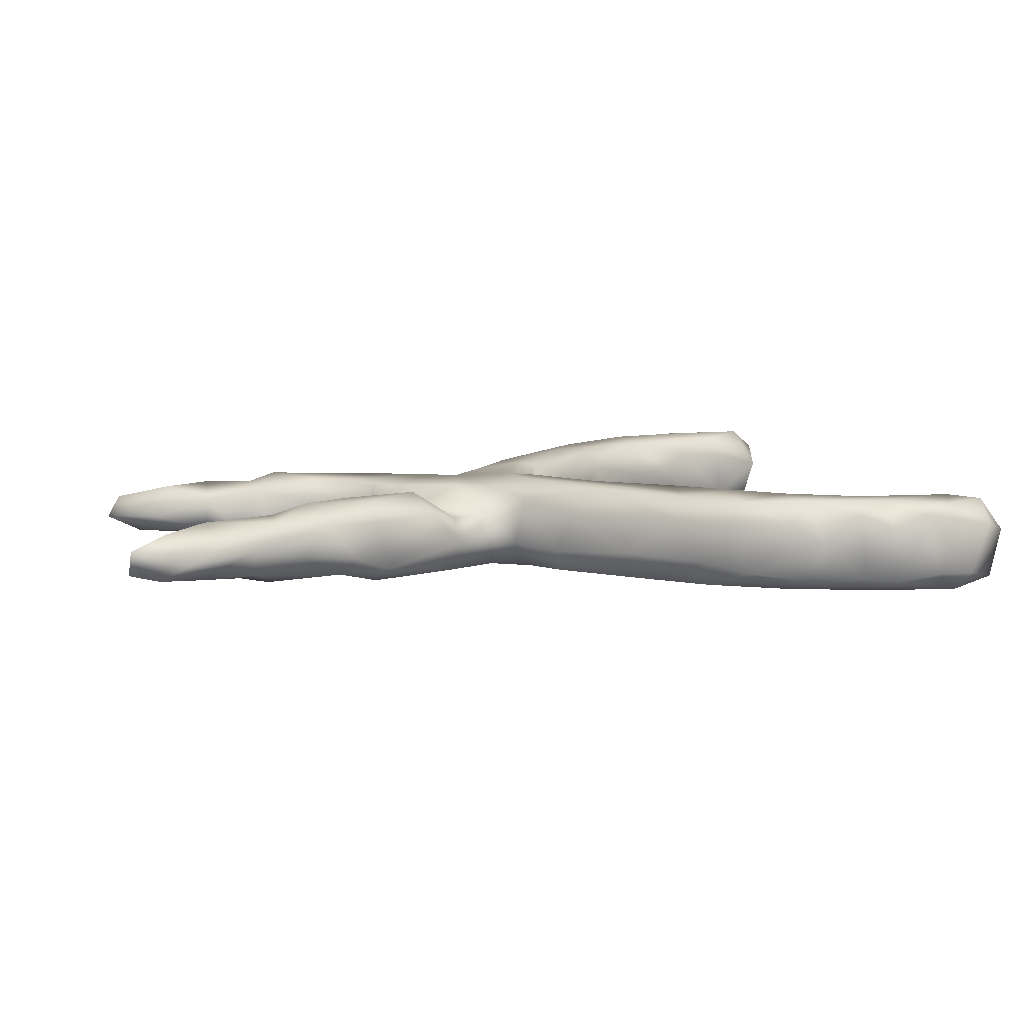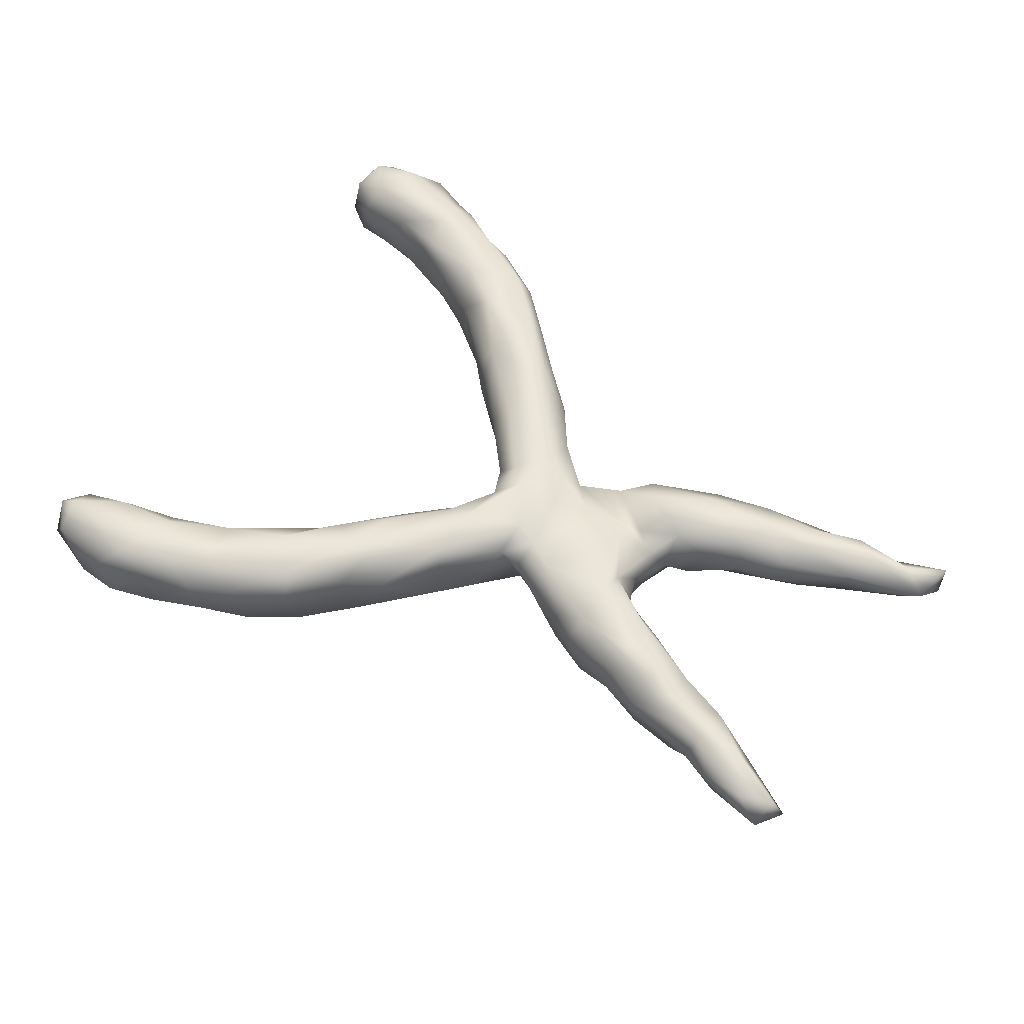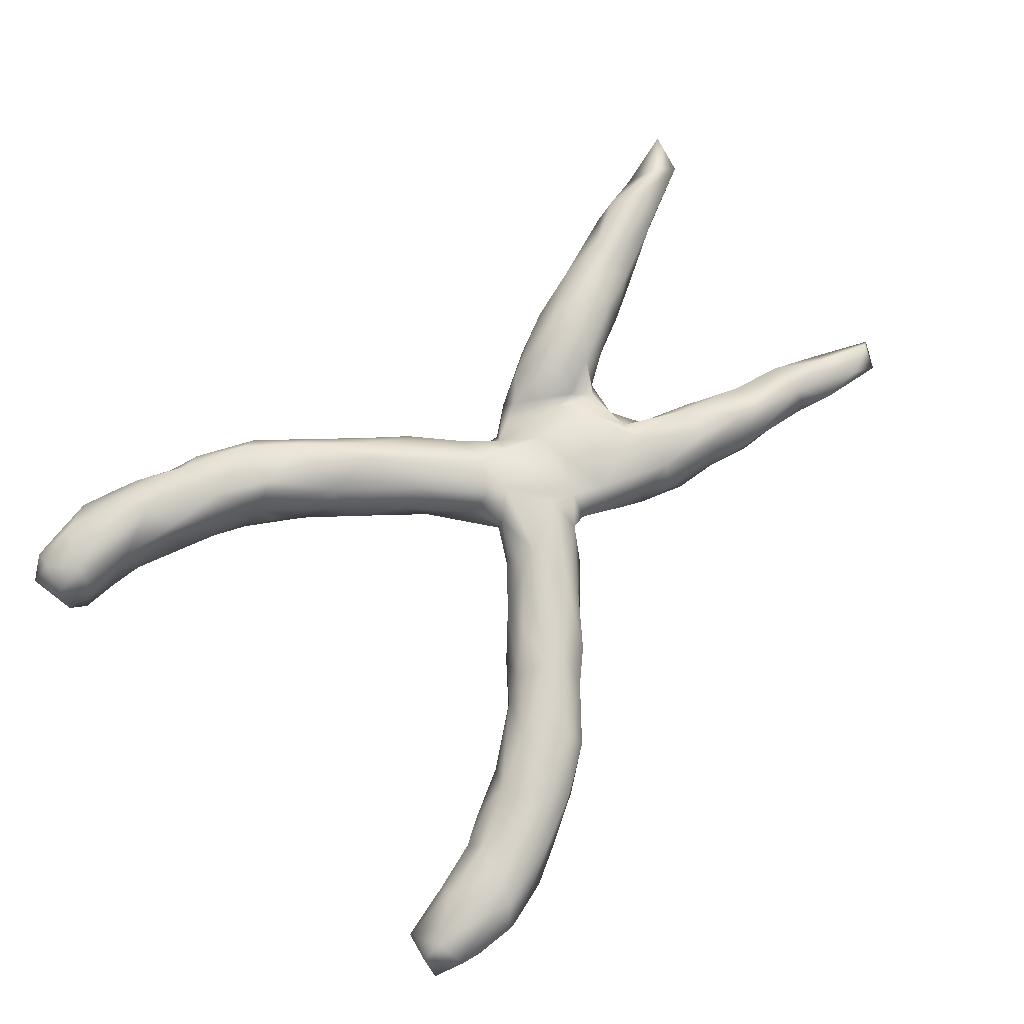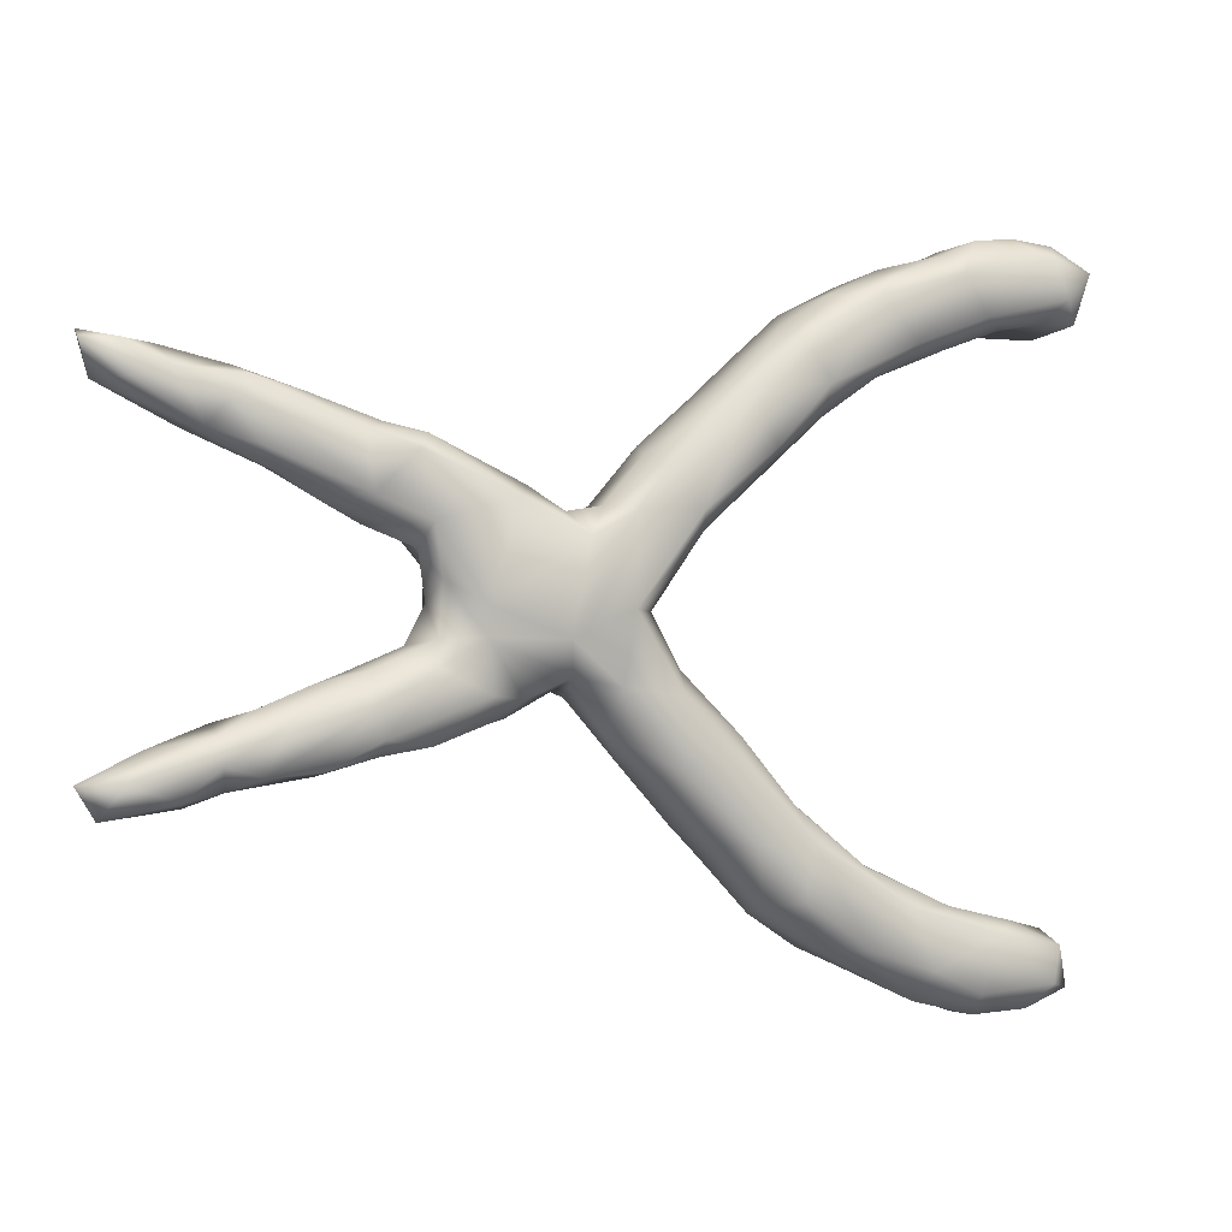
<metadata>
{"format":"obj","ext":"obj","renderer":"f3d","projection":"perspective","resolution":1024,"background":"white","views":[{"elev":9.3,"azim":164.6,"up":"+Z"},{"elev":57.0,"azim":35.5,"up":"+Z"},{"elev":75.4,"azim":-43.8,"up":"+Z"},{"elev":-3.2,"azim":156.8,"up":"+Y"}]}
</metadata>
<code>
v 0.8012 -0.3042 -0.01116
v 0.8317 -0.2559 -0.01086
v 0.8088 -0.2633 0.02737
v 0.768 -0.2559 -0.04214
v 0.8331 0.325 -0.0213
v 0.8147 0.2779 0.005631
v 0.7405 -0.21 -0.007053
v 0.6955 -0.2802 -0.03202
v 0.7166 -0.2295 0.04856
v 0.7808 0.3301 -0.03315
v 0.7541 -0.2897 0.02864
v 0.8298 0.3462 0.02425
v 0.7686 0.2974 0.04203
v 0.7672 0.2788 -0.03881
v 0.6462 -0.1906 -0.03502
v 0.6813 -0.2875 0.01918
v 0.6415 -0.2315 -0.04614
v 0.7296 0.3276 -0.008905
v 0.6277 -0.2663 6.3e-05
v 0.7106 0.2945 -0.041
v 0.6379 -0.2414 0.054
v 0.6854 0.2215 0.03077
v 0.6419 -0.1729 0.02901
v 0.5523 -0.1518 0.04443
v 0.5956 -0.1562 -0.02631
v 0.5858 -0.2471 -0.04752
v 0.6361 0.2572 -0.04835
v 0.6982 0.2738 0.05646
v 0.6655 0.2179 -0.02735
v 0.5635 0.1632 -0.02073
v 0.5714 0.1754 0.02967
v 0.5529 -0.2063 0.05692
v 0.6618 0.3109 0.02394
v 0.584 0.2381 -0.06191
v 0.4955 -0.245 0.02807
v 0.6209 0.3073 0.004327
v 0.5722 0.2162 0.05541
v 0.5954 0.1954 -0.05094
v 0.518 -0.1226 -0.02603
v 0.5074 -0.1978 0.0735
v 0.5569 -0.1751 -0.06136
v 0.6056 0.2905 -0.03834
v 0.573 0.2621 0.04873
v 0.5013 -0.2383 -0.0454
v 0.5086 0.2049 0.07168
v 0.4226 -0.2184 -0.02979
v 0.4244 -0.1957 -0.06546
v 0.4592 -0.104 0.02982
v 0.4262 -0.1784 0.07088
v 0.4386 -0.1164 0.06777
v 0.5223 0.2745 -0.01388
v 0.448 -0.1628 -0.0646
v 0.4403 0.1356 -0.05773
v 0.4846 0.1439 0.05993
v 0.4827 0.2595 0.04045
v 0.4976 0.1286 0.002988
v 0.3339 -0.1707 0.06879
v 0.3719 -0.06533 0.02036
v 0.375 0.09428 0.05713
v 0.3536 -0.2044 -0.0529
v 0.4323 0.1014 0.02889
v 0.3813 0.2339 0.03457
v 0.4358 -0.09932 -0.04225
v 0.3614 0.0998 -0.0775
v 0.4274 0.1586 0.07169
v 0.404 0.09456 -0.04728
v 0.3674 0.06651 -0.02336
v 0.4512 0.2242 -0.05779
v 0.4312 -0.2168 0.04582
v 0.3906 0.1978 0.06987
v 0.3806 0.1988 -0.07701
v 0.4208 0.2381 -0.02961
v 0.3547 -0.0983 -0.07782
v 0.3426 -0.05882 -0.04193
v 0.3423 0.04079 0.02426
v 0.3437 0.02327 -0.06023
v 0.3467 -0.00625 0.004729
v 0.2956 0.1316 0.0737
v 0.3334 -0.0536 0.06025
v 0.3215 -0.2009 0.01696
v 0.3312 -0.08703 0.07065
v 0.3084 0.2098 -0.006273
v 0.2908 0.02242 0.06987
v 0.275 -0.1355 -0.07852
v 0.2826 -0.1764 0.04621
v 0.3061 0.06854 0.04611
v 0.3624 0.2223 -0.05306
v 0.2345 0.1382 -0.07768
v 0.2759 -0.1744 -0.04787
v 0.2833 -0.01168 -0.07786
v 0.2282 -0.1652 0.01179
v 0.2634 0.1783 0.03794
v 0.273 0.06903 0.03568
v 0.1514 -0.1261 0.02824
v 0.1929 0.04077 0.0692
v 0.2119 -0.139 -0.02668
v 0.2787 -0.05581 -0.06145
v 0.2163 0.1374 0.02206
v 0.1452 -0.1075 -0.04069
v 0.1562 0.1241 -0.03985
v 0.2092 0.1606 -0.02426
v 0.161 -0.056 -0.07863
v 0.1201 -0.07586 0.08194
v 0.1195 -0.1339 0.05795
v 0.1613 -0.08757 0.06921
v 0.09038 -0.1841 -0.02407
v 0.1427 0.1018 0.01925
v 0.08481 -0.1219 -0.07924
v 0.1258 0.07114 0.06943
v 0.09653 0.1349 -0.03213
v 0.1316 0.08768 -0.07826
v 0.02796 -0.2055 0.08042
v 0.07617 0.07927 0.0866
v 0.0701 0.005927 0.08331
v -0.008065 -0.2386 -0.07945
v 0.03787 -0.2275 0.05341
v 0.08214 0.1436 0.0543
v 0.02636 -0.02709 0.05158
v 0.02109 -0.2531 -0.03418
v 0.03665 0.02525 0.08222
v 0.02911 -0.0141 -0.04637
v -0.01269 -0.1271 0.07909
v -0.07628 -0.3083 0.08111
v -0.009683 -0.1319 -0.0792
v 0.06321 0.1255 -0.079
v 0.02087 0.1843 -0.07896
v 0.06388 -0.01255 -0.07842
v -0.03236 -0.3143 0.03246
v 0.0263 -0.117 0.08633
v -0.01672 -0.08614 0.03525
v -0.1074 -0.29 0.0855
v 0.03612 0.2091 -0.03802
v -0.07195 -0.3472 -0.04532
v -0.088 -0.362 0.05143
v -0.04536 0.2514 0.0781
v 0.01583 0.23 0.03354
v -0.09573 -0.2099 0.07952
v -0.02044 -0.09487 -0.03721
v -0.1211 -0.3425 -0.08079
v -0.05871 0.1384 0.08129
v 0.000403 0.02771 0.03744
v -0.08935 -0.1643 0.04299
v -0.04101 0.1302 -0.07965
v -0.07121 0.3077 -0.02983
v -0.1486 -0.4327 -0.041
v -0.05564 0.105 -0.04382
v -0.1041 -0.2301 -0.08023
v -0.08753 0.1241 0.03337
v -0.1656 -0.2741 0.07421
v -0.108 -0.1861 -0.0502
v -0.1634 -0.4451 0.04288
v -0.05705 0.2925 0.03766
v -0.2457 -0.4961 0.05177
v -0.1528 -0.2262 0.01405
v -0.1771 -0.4151 0.07987
v -0.07329 0.2372 0.08565
v -0.1962 -0.4246 -0.08088
v -0.2072 -0.2924 0.0458
v -0.1927 -0.2883 -0.05732
v -0.2356 -0.493 -0.04086
v -0.17 0.1978 -0.01158
v -0.2113 -0.3414 -0.0809
v -0.1567 0.2246 -0.07969
v -0.2326 -0.3601 0.08281
v -0.1127 0.3086 -0.07987
v -0.2068 -0.2883 -0.03023
v -0.1609 0.3576 0.07832
v -0.1366 0.3662 0.03753
v -0.2427 0.3213 -0.08069
v -0.3128 -0.3643 0.01297
v -0.198 0.3868 -0.07994
v -0.321 -0.537 -0.02515
v -0.3356 -0.5343 0.0566
v -0.169 0.237 0.08336
v -0.1793 0.4051 -0.03421
v -0.252 0.3366 0.08624
v -0.3175 -0.4811 0.08456
v -0.1952 0.225 0.03269
v -0.3035 -0.3776 -0.06482
v -0.2396 0.2753 -0.05461
v -0.2126 0.4349 0.0379
v -0.3954 -0.4024 0.01727
v -0.3017 -0.496 -0.08099
v -0.4 -0.5748 -0.02375
v -0.2525 0.4543 -0.04988
v -0.4139 -0.5713 0.04349
v -0.3331 -0.4045 0.0764
v -0.2823 0.3043 -0.03716
v -0.4046 -0.528 -0.08227
v -0.4345 -0.4588 0.0787
v -0.482 -0.5635 -0.08223
v -0.4673 -0.5653 0.07707
v -0.2414 0.4274 0.07696
v -0.4902 -0.5963 -0.04066
v -0.4448 -0.4354 -0.05392
v -0.3704 -0.436 -0.08185
v -0.3353 0.3424 -0.05532
v -0.5017 -0.5983 0.04135
v -0.5178 -0.4759 -0.08176
v -0.3003 0.32 0.04233
v -0.3152 0.4871 0.04044
v -0.3681 0.5106 0.0102
v -0.4523 -0.434 0.0427
v -0.3574 0.4922 -0.0644
v -0.5412 -0.4564 0.04005
v -0.6055 -0.5838 0.05326
v -0.3474 0.4724 0.08148
v -0.5392 -0.4766 0.07441
v -0.3934 0.3624 -0.02662
v -0.3249 0.4542 -0.08108
v -0.4641 0.4988 -0.08192
v -0.4442 -0.5154 0.08281
v -0.3863 0.3875 -0.08118
v -0.459 0.4596 0.08334
v -0.5719 -0.5886 -0.05683
v -0.3946 0.3691 0.0615
v -0.4782 0.5055 0.08231
v -0.3381 0.3888 0.0829
v -0.6134 -0.5312 0.08146
v -0.4414 0.4025 0.07325
v -0.6058 -0.5515 -0.08325
v -0.4417 0.5268 -0.05853
v -0.4316 0.5238 0.05907
v -0.4511 0.3871 -0.03794
v -0.5522 -0.459 -0.04802
v -0.6222 -0.4958 -0.07336
v -0.6595 -0.5621 -0.02905
v -0.6406 -0.476 0.01318
v -0.653 -0.5316 0.04666
v -0.4834 0.5497 0.03629
v -0.4649 0.3938 0.04805
v -0.5048 0.4339 -0.08161
v -0.5457 0.4228 -0.04304
v -0.4943 0.5514 -0.05966
v -0.5672 0.562 -0.04637
v -0.5437 0.4263 0.05639
v -0.6436 0.4693 -0.08272
v -0.6096 0.4337 -0.05433
v -0.5981 0.5357 0.07699
v -0.5421 0.5592 0.05924
v -0.646 0.4237 0.02962
v -0.6279 0.4634 0.08079
v -0.6683 0.5503 0.04023
v -0.6897 0.4596 0.05414
v -0.6713 0.5092 0.07881
v -0.6152 0.5288 -0.08233
v -0.6696 0.437 -0.05448
v -0.6345 0.5549 -0.04829
v -0.6961 0.4441 -0.01247
v -0.709 0.5213 0.02266
v -0.6928 0.5156 -0.06395
v 0.2126 -0.1151 0.07006
f 22 28 37
f 43 55 45
f 43 28 33
f 167 135 168
f 37 28 43
f 37 43 45
f 135 152 168
f 167 193 176
f 216 218 220
f 216 220 231
f 220 236 231
f 236 242 241
f 241 242 244
f 167 168 181
f 167 181 193
f 176 193 218
f 218 193 207
f 218 207 214
f 218 214 220
f 220 214 236
f 236 214 242
f 214 217 242
f 244 242 245
f 244 245 250
f 193 181 201
f 193 201 207
f 214 207 217
f 217 207 223
f 242 217 239
f 245 242 239
f 239 243 245
f 245 243 250
f 207 201 202
f 207 202 223
f 217 223 230
f 217 230 240
f 217 240 239
f 239 240 243
f 84 89 96
f 84 73 47
f 52 47 73
f 25 15 41
f 15 17 41
f 15 4 17
f 138 124 150
f 108 115 124
f 108 99 106
f 60 89 84
f 47 60 84
f 47 46 60
f 44 46 47
f 47 52 44
f 52 26 44
f 41 26 52
f 17 26 41
f 4 8 17
f 124 147 150
f 124 115 147
f 106 119 115
f 108 106 115
f 150 147 159
f 147 115 139
f 159 147 162
f 147 139 162
f 115 119 133
f 166 159 179
f 159 162 179
f 211 232 246
f 222 210 211
f 185 210 204
f 10 14 20
f 247 249 251
f 251 237 247
f 232 237 246
f 211 213 232
f 211 210 213
f 210 169 213
f 185 171 210
f 175 171 185
f 42 27 34
f 20 29 27
f 20 14 29
f 238 247 237
f 232 238 237
f 232 233 238
f 232 224 233
f 213 224 232
f 213 209 224
f 169 197 213
f 171 169 210
f 165 169 171
f 171 175 165
f 144 165 175
f 34 68 42
f 27 38 34
f 213 197 209
f 169 180 197
f 180 188 197
f 115 133 139
f 4 1 8
f 26 35 44
f 25 41 39
f 97 96 99
f 97 99 102
f 53 56 66
f 2 1 4
f 17 8 19
f 17 19 26
f 46 69 60
f 60 69 80
f 60 80 89
f 89 85 91
f 89 91 96
f 2 4 7
f 7 4 15
f 23 7 15
f 96 91 94
f 96 94 99
f 23 15 25
f 63 39 41
f 118 121 138
f 39 63 48
f 58 63 74
f 77 74 76
f 146 121 141
f 67 75 77
f 67 77 76
f 56 61 66
f 107 101 100
f 107 100 110
f 100 111 110
f 132 117 110
f 146 148 161
f 139 157 162
f 139 145 157
f 133 145 139
f 179 162 196
f 162 157 183
f 179 196 195
f 183 196 162
f 157 160 183
f 145 160 157
f 195 196 199
f 196 183 189
f 199 226 225
f 196 189 199
f 226 221 227
f 226 199 221
f 191 221 199
f 199 189 191
f 184 194 191
f 189 184 191
f 183 184 189
f 183 172 184
f 221 215 227
f 191 215 221
f 191 194 215
f 142 138 150
f 44 35 46
f 26 19 35
f 8 16 19
f 1 16 8
f 150 159 154
f 159 166 154
f 119 128 133
f 166 179 170
f 133 134 145
f 182 170 195
f 203 182 195
f 160 145 151
f 195 225 203
f 151 153 160
f 225 226 228
f 205 225 228
f 160 153 172
f 228 226 227
f 227 215 206
f 194 198 215
f 235 246 248
f 235 234 246
f 211 246 234
f 222 211 234
f 248 246 251
f 246 237 251
f 204 210 222
f 170 179 195
f 195 199 225
f 183 160 172
f 132 165 144
f 154 158 149
f 35 21 32
f 35 32 40
f 32 23 24
f 151 134 155
f 131 164 155
f 164 158 187
f 158 170 187
f 134 123 155
f 155 123 131
f 131 149 164
f 149 158 164
f 134 128 123
f 131 137 149
f 116 112 128
f 128 112 123
f 123 112 131
f 112 129 131
f 131 129 122
f 131 122 137
f 137 142 149
f 149 142 154
f 116 104 112
f 137 122 142
f 35 40 69
f 40 49 69
f 49 57 69
f 142 122 130
f 21 23 32
f 32 24 40
f 252 57 81
f 38 53 34
f 165 163 169
f 132 126 165
f 82 87 101
f 87 68 71
f 68 53 71
f 34 53 68
f 38 30 53
f 163 161 180
f 169 163 180
f 126 143 165
f 87 88 101
f 87 71 88
f 53 64 71
f 53 66 64
f 30 56 53
f 146 161 163
f 143 146 163
f 165 143 163
f 110 125 126
f 132 110 126
f 88 111 100
f 88 100 101
f 71 64 88
f 110 111 125
f 181 185 201
f 28 13 33
f 6 12 13
f 244 250 249
f 55 36 51
f 43 33 36
f 22 6 28
f 6 13 28
f 249 241 244
f 238 236 241
f 233 236 238
f 233 231 236
f 224 216 231
f 224 209 216
f 152 144 168
f 43 36 55
f 200 216 209
f 209 197 200
f 92 62 82
f 30 22 31
f 136 144 152
f 31 54 56
f 5 12 6
f 168 175 181
f 29 6 22
f 55 72 62
f 29 22 30
f 180 200 188
f 180 178 200
f 30 31 56
f 11 9 21
f 11 3 9
f 142 150 154
f 119 106 116
f 106 104 116
f 19 21 35
f 79 50 58
f 141 118 120
f 93 107 95
f 49 40 50
f 49 50 81
f 57 49 81
f 57 252 85
f 94 85 252
f 252 105 94
f 94 105 104
f 105 103 104
f 104 103 112
f 112 103 129
f 24 50 40
f 103 114 129
f 122 129 118
f 122 118 130
f 50 79 81
f 103 105 114
f 129 114 118
f 114 120 118
f 81 79 83
f 81 83 252
f 252 83 95
f 252 95 105
f 105 95 109
f 105 109 114
f 79 75 83
f 75 93 83
f 83 93 95
f 109 95 107
f 114 109 113
f 113 120 114
f 141 120 140
f 109 117 113
f 120 113 140
f 19 16 21
f 11 21 16
f 1 11 16
f 1 3 11
f 119 116 128
f 154 166 158
f 158 166 170
f 133 128 134
f 145 134 151
f 203 225 205
f 172 153 173
f 229 228 227
f 173 186 184
f 227 206 229
f 186 198 194
f 184 186 194
f 248 251 250
f 243 248 250
f 234 235 240
f 230 234 240
f 222 234 230
f 2 3 1
f 172 173 184
f 215 198 206
f 117 132 136
f 98 92 101
f 61 56 54
f 161 174 178
f 98 101 107
f 93 86 98
f 67 61 59
f 107 110 117
f 93 98 107
f 75 86 93
f 75 59 86
f 79 77 75
f 118 141 121
f 79 58 77
f 48 63 58
f 130 118 138
f 48 58 50
f 50 24 48
f 24 39 48
f 24 25 39
f 24 23 25
f 91 85 94
f 9 23 21
f 9 7 23
f 94 104 99
f 99 104 106
f 80 57 85
f 80 69 57
f 35 69 46
f 3 7 9
f 66 61 67
f 67 59 75
f 146 141 148
f 77 58 74
f 3 2 7
f 142 130 138
f 89 80 85
f 126 125 143
f 111 88 90
f 148 174 161
f 31 37 45
f 31 45 54
f 109 107 117
f 141 140 148
f 86 59 78
f 86 78 98
f 113 156 140
f 140 174 148
f 61 54 59
f 54 65 59
f 59 65 78
f 65 70 78
f 78 92 98
f 113 117 135
f 117 136 135
f 113 135 156
f 200 178 174
f 54 45 65
f 70 62 92
f 70 92 78
f 135 136 152
f 140 156 174
f 200 174 176
f 29 38 27
f 31 22 37
f 45 55 70
f 65 45 70
f 70 55 62
f 156 135 167
f 156 167 174
f 174 167 176
f 176 218 200
f 200 218 216
f 64 76 90
f 67 76 64
f 66 67 64
f 143 127 146
f 125 127 143
f 111 90 102
f 88 64 90
f 127 121 146
f 125 102 127
f 111 102 125
f 76 97 90
f 76 74 97
f 102 108 127
f 97 102 90
f 74 73 97
f 63 73 74
f 121 124 138
f 127 124 121
f 127 108 124
f 97 73 84
f 63 52 73
f 63 41 52
f 102 99 108
f 84 96 97
f 202 204 222
f 12 10 18
f 12 5 10
f 185 202 201
f 175 185 181
f 36 20 42
f 33 18 36
f 18 20 36
f 18 10 20
f 6 14 5
f 251 249 250
f 36 42 51
f 14 6 29
f 247 241 249
f 238 241 247
f 224 231 233
f 168 144 175
f 51 72 55
f 68 72 51
f 197 188 200
f 62 87 82
f 62 72 87
f 72 68 87
f 38 29 30
f 144 136 132
f 161 178 180
f 92 82 101
f 202 185 204
f 5 14 10
f 42 20 27
f 51 42 68
f 187 170 182
f 164 187 177
f 223 222 230
f 12 18 13
f 33 13 18
f 202 222 223
f 240 235 248
f 240 248 243
f 186 192 198
f 206 198 192
f 192 219 206
f 206 219 229
f 186 173 192
f 192 212 219
f 229 219 228
f 173 177 212
f 173 212 192
f 212 190 208
f 219 212 208
f 208 205 228
f 219 208 228
f 153 155 177
f 173 153 177
f 177 187 212
f 212 187 190
f 190 187 203
f 190 203 208
f 203 205 208
f 151 155 153
f 155 164 177
f 187 182 203

</code>
